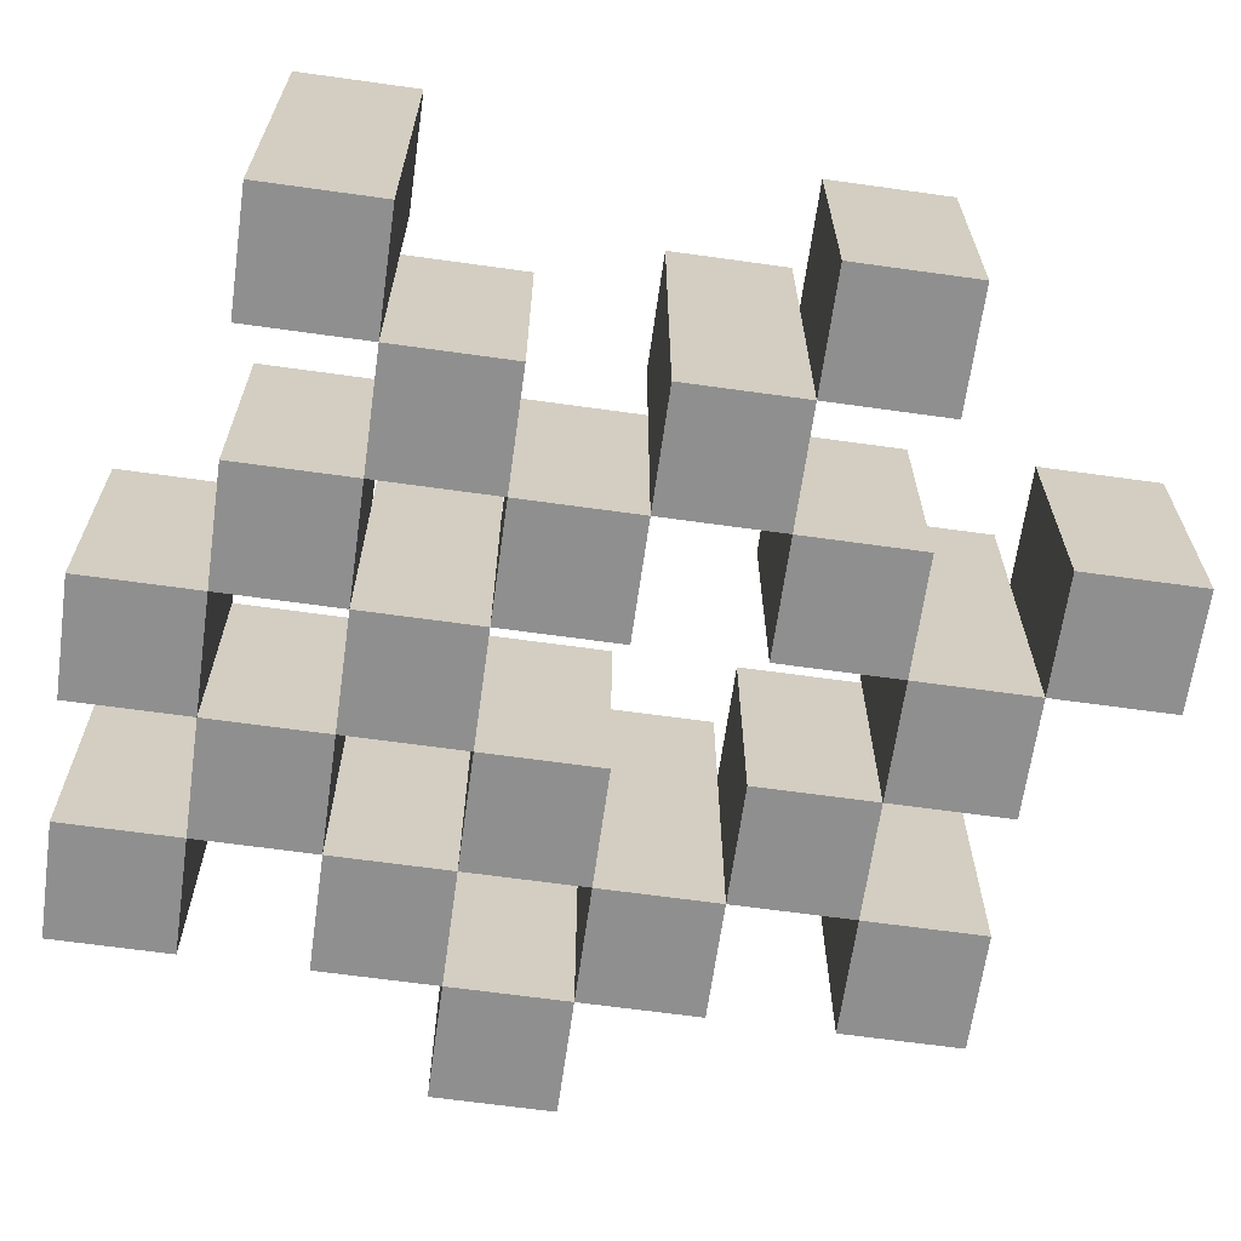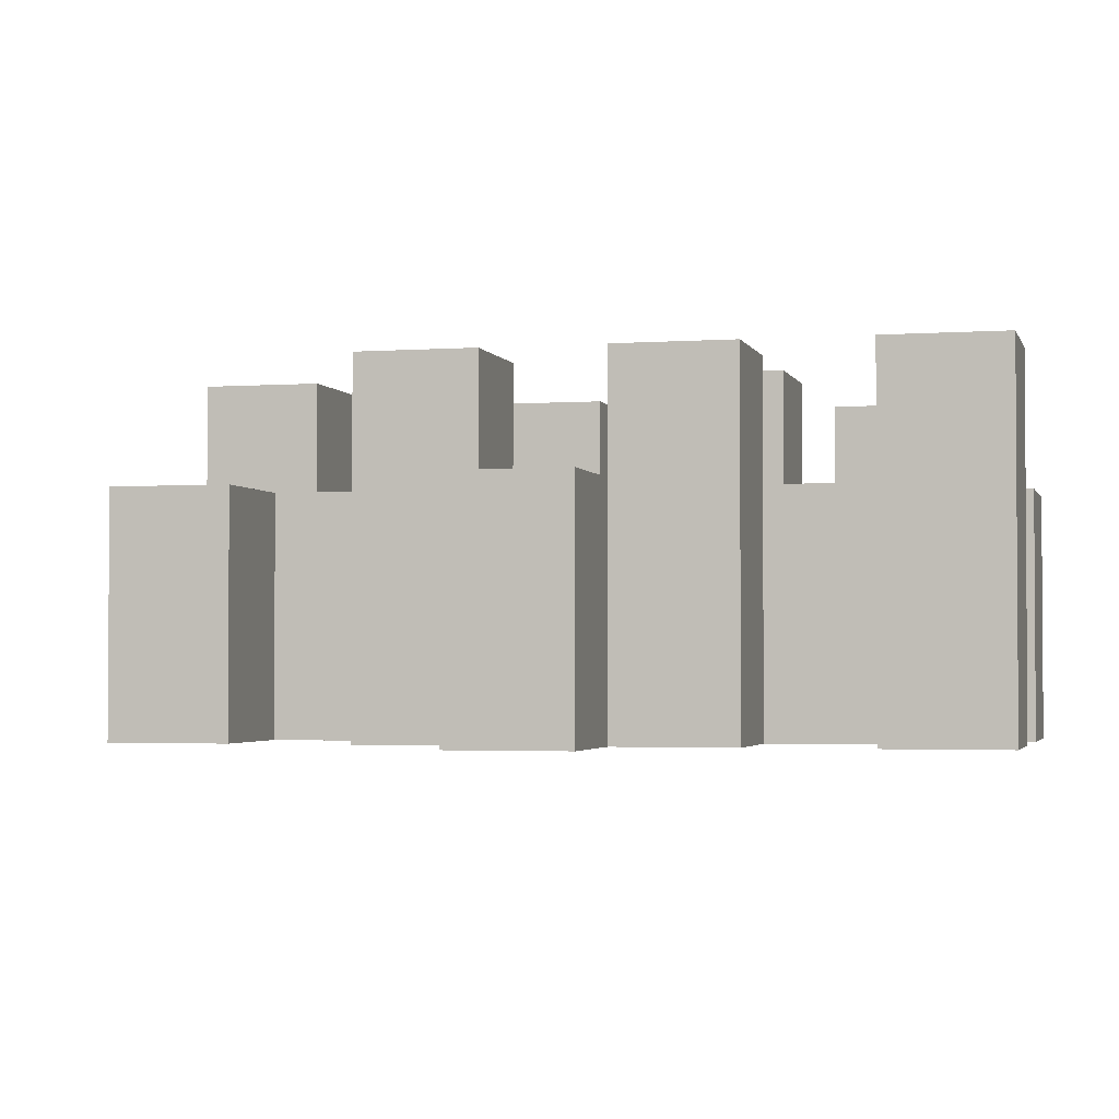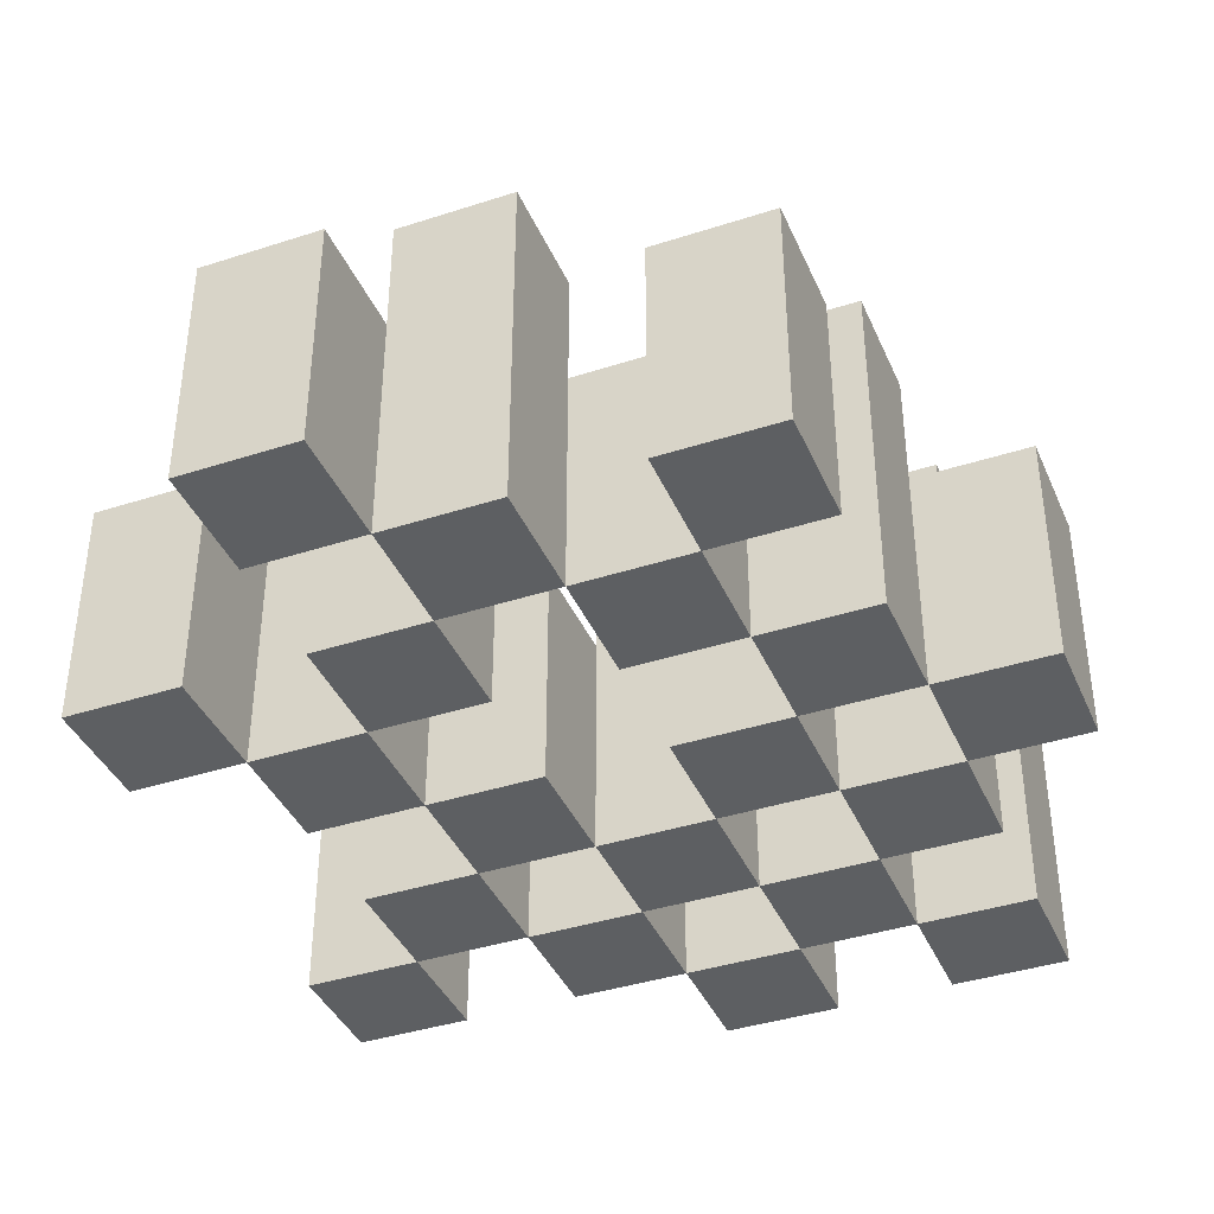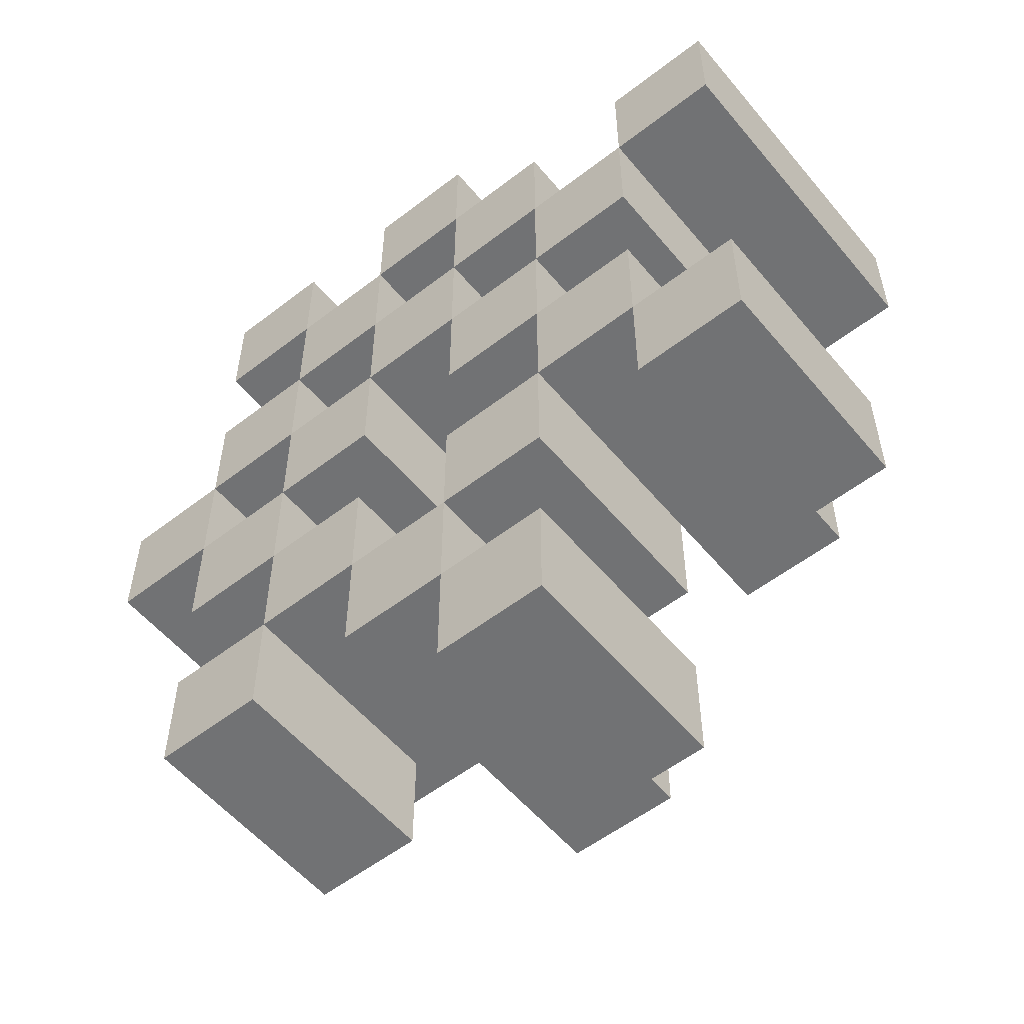
<metadata>
{"format":"obj","ext":"obj","renderer":"f3d","projection":"perspective","resolution":1024,"background":"white","views":[{"elev":-65.4,"azim":82.0,"up":"+Y"},{"elev":-2.4,"azim":-75.8,"up":"+Y"},{"elev":-39.5,"azim":-158.0,"up":"+Y"},{"elev":-55.4,"azim":39.1,"up":"+Z"}]}
</metadata>
<code>
o
v -32.7 0.9 26.1
v -32.8 0.9 26.1
v -32.9 0.9 26.1
v -33 0.9 26.1
v -32.7 1.1 26.1
v -32.8 1.1 26.1
v -32.9 1.2 26.1
v -33 1.2 26.1
v -32.4 0.9 26
v -32.5 0.9 26
v -32.6 0.9 26
v -32.7 0.9 26
v -32.8 0.9 26
v -32.9 0.9 26
v -32.6 1.1 26
v -32.7 1.1 26
v -32.8 1.1 26
v -32.9 1.1 26
v -32.4 1.2 26
v -32.5 1.2 26
v -32.5 0.9 25.9
v -32.6 0.9 25.9
v -32.7 0.9 25.9
v -32.8 0.9 25.9
v -32.9 0.9 25.9
v -33 0.9 25.9
v -32.5 1.1 25.9
v -32.6 1.1 25.9
v -32.7 1.1 25.9
v -32.8 1.1 25.9
v -32.9 1.1 25.9
v -32.7 1.2 25.9
v -32.8 1.2 25.9
v -32.9 1.2 25.9
v -33 1.2 25.9
v -32.6 0.9 25.8
v -32.7 0.9 25.8
v -32.8 0.9 25.8
v -32.9 0.9 25.8
v -33 0.9 25.8
v -33.1 0.9 25.8
v -32.6 1.1 25.8
v -32.7 1.1 25.8
v -32.8 1.1 25.8
v -32.9 1.1 25.8
v -33 1.1 25.8
v -33.1 1.1 25.8
v -32.5 0.9 25.7
v -32.6 0.9 25.7
v -32.9 0.9 25.7
v -33 0.9 25.7
v -32.6 1.1 25.7
v -32.9 1.1 25.7
v -33 1.1 25.7
v -32.5 1.2 25.7
v -32.6 1.2 25.7
v -32.9 1.2 25.7
v -33 1.2 25.7
v -32.4 0.9 25.6
v -32.5 0.9 25.6
v -32.6 0.9 25.6
v -32.7 0.9 25.6
v -32.8 0.9 25.6
v -32.9 0.9 25.6
v -32.4 1.1 25.6
v -32.5 1.1 25.6
v -32.6 1.1 25.6
v -32.7 1.1 25.6
v -32.8 1.1 25.6
v -32.9 1.1 25.6
v -32.7 0.9 25.5
v -32.8 0.9 25.5
v -32.9 0.9 25.5
v -33 0.9 25.5
v -32.7 1.1 25.5
v -32.8 1.1 25.5
v -32.9 1.1 25.5
v -33 1.1 25.5
v -32.7 1.2 25.5
v -32.8 1.2 25.5
v -32.6 0.9 25.4
v -32.7 0.9 25.4
v -32.6 1.1 25.4
v -32.7 1.1 25.4
v -32.7 0.9 26
v -32.8 0.9 26
v -32.9 0.9 26
v -33 0.9 26
v -32.7 1.1 26
v -32.8 1.1 26
v -32.9 1.1 26
v -32.9 1.2 26
v -33 1.2 26
v -32.4 0.9 25.9
v -32.5 0.9 25.9
v -32.6 0.9 25.9
v -32.7 0.9 25.9
v -32.8 0.9 25.9
v -32.9 0.9 25.9
v -32.5 1.1 25.9
v -32.6 1.1 25.9
v -32.7 1.1 25.9
v -32.8 1.1 25.9
v -32.9 1.1 25.9
v -32.4 1.2 25.9
v -32.5 1.2 25.9
v -32.5 0.9 25.8
v -32.6 0.9 25.8
v -32.7 0.9 25.8
v -32.8 0.9 25.8
v -32.9 0.9 25.8
v -33 0.9 25.8
v -32.5 1.1 25.8
v -32.6 1.1 25.8
v -32.7 1.1 25.8
v -32.8 1.1 25.8
v -32.9 1.1 25.8
v -33 1.1 25.8
v -32.7 1.2 25.8
v -32.8 1.2 25.8
v -32.9 1.2 25.8
v -33 1.2 25.8
v -32.6 0.9 25.7
v -32.7 0.9 25.7
v -32.8 0.9 25.7
v -32.9 0.9 25.7
v -33 0.9 25.7
v -33.1 0.9 25.7
v -32.6 1.1 25.7
v -32.7 1.1 25.7
v -32.8 1.1 25.7
v -32.9 1.1 25.7
v -33 1.1 25.7
v -33.1 1.1 25.7
v -32.5 0.9 25.6
v -32.6 0.9 25.6
v -32.9 0.9 25.6
v -33 0.9 25.6
v -32.5 1.1 25.6
v -32.6 1.1 25.6
v -32.9 1.1 25.6
v -32.5 1.2 25.6
v -32.6 1.2 25.6
v -32.9 1.2 25.6
v -33 1.2 25.6
v -32.4 0.9 25.5
v -32.5 0.9 25.5
v -32.6 0.9 25.5
v -32.7 0.9 25.5
v -32.8 0.9 25.5
v -32.9 0.9 25.5
v -32.4 1.1 25.5
v -32.5 1.1 25.5
v -32.6 1.1 25.5
v -32.7 1.1 25.5
v -32.8 1.1 25.5
v -32.9 1.1 25.5
v -32.7 0.9 25.4
v -32.8 0.9 25.4
v -32.9 0.9 25.4
v -33 0.9 25.4
v -32.7 1.1 25.4
v -32.9 1.1 25.4
v -33 1.1 25.4
v -32.7 1.2 25.4
v -32.8 1.2 25.4
v -32.6 0.9 25.3
v -32.7 0.9 25.3
v -32.6 1.1 25.3
v -32.7 1.1 25.3
v -32.4 0.9 26
v -32.4 1.2 26
v -32.4 0.9 25.9
v -32.4 1.2 25.9
v -32.4 0.9 25.6
v -32.4 1.1 25.6
v -32.4 0.9 25.5
v -32.4 1.1 25.5
v -32.5 0.9 25.9
v -32.5 1.1 25.9
v -32.5 0.9 25.8
v -32.5 1.1 25.8
v -32.5 0.9 25.7
v -32.5 1.2 25.7
v -32.5 0.9 25.6
v -32.5 1.1 25.6
v -32.5 1.2 25.6
v -32.6 0.9 26
v -32.6 1.1 26
v -32.6 0.9 25.9
v -32.6 1.1 25.9
v -32.6 0.9 25.8
v -32.6 1.1 25.8
v -32.6 0.9 25.7
v -32.6 1.1 25.7
v -32.6 0.9 25.6
v -32.6 1.1 25.6
v -32.6 0.9 25.5
v -32.6 1.1 25.5
v -32.6 0.9 25.4
v -32.6 1.1 25.4
v -32.6 0.9 25.3
v -32.6 1.1 25.3
v -32.7 0.9 26.1
v -32.7 1.1 26.1
v -32.7 0.9 26
v -32.7 1.1 26
v -32.7 0.9 25.9
v -32.7 1.1 25.9
v -32.7 1.2 25.9
v -32.7 0.9 25.8
v -32.7 1.1 25.8
v -32.7 1.2 25.8
v -32.7 0.9 25.5
v -32.7 1.1 25.5
v -32.7 1.2 25.5
v -32.7 0.9 25.4
v -32.7 1.1 25.4
v -32.7 1.2 25.4
v -32.8 0.9 26
v -32.8 1.1 26
v -32.8 0.9 25.9
v -32.8 1.1 25.9
v -32.8 0.9 25.8
v -32.8 1.1 25.8
v -32.8 0.9 25.7
v -32.8 1.1 25.7
v -32.8 0.9 25.6
v -32.8 1.1 25.6
v -32.8 0.9 25.5
v -32.8 1.1 25.5
v -32.9 0.9 26.1
v -32.9 1.2 26.1
v -32.9 0.9 26
v -32.9 1.1 26
v -32.9 1.2 26
v -32.9 0.9 25.9
v -32.9 1.1 25.9
v -32.9 1.2 25.9
v -32.9 0.9 25.8
v -32.9 1.1 25.8
v -32.9 1.2 25.8
v -32.9 0.9 25.7
v -32.9 1.1 25.7
v -32.9 1.2 25.7
v -32.9 0.9 25.6
v -32.9 1.1 25.6
v -32.9 1.2 25.6
v -32.9 0.9 25.5
v -32.9 1.1 25.5
v -32.9 0.9 25.4
v -32.9 1.1 25.4
v -33 0.9 25.8
v -33 1.1 25.8
v -33 0.9 25.7
v -33 1.1 25.7
v -32.5 0.9 26
v -32.5 1.2 26
v -32.5 0.9 25.9
v -32.5 1.1 25.9
v -32.5 1.2 25.9
v -32.5 0.9 25.6
v -32.5 1.1 25.6
v -32.5 0.9 25.5
v -32.5 1.1 25.5
v -32.6 0.9 25.9
v -32.6 1.1 25.9
v -32.6 0.9 25.8
v -32.6 1.1 25.8
v -32.6 0.9 25.7
v -32.6 1.1 25.7
v -32.6 1.2 25.7
v -32.6 0.9 25.6
v -32.6 1.1 25.6
v -32.6 1.2 25.6
v -32.7 0.9 26
v -32.7 1.1 26
v -32.7 0.9 25.9
v -32.7 1.1 25.9
v -32.7 0.9 25.8
v -32.7 1.1 25.8
v -32.7 0.9 25.7
v -32.7 1.1 25.7
v -32.7 0.9 25.6
v -32.7 1.1 25.6
v -32.7 0.9 25.5
v -32.7 1.1 25.5
v -32.7 0.9 25.4
v -32.7 1.1 25.4
v -32.7 0.9 25.3
v -32.7 1.1 25.3
v -32.8 0.9 26.1
v -32.8 1.1 26.1
v -32.8 0.9 26
v -32.8 1.1 26
v -32.8 0.9 25.9
v -32.8 1.1 25.9
v -32.8 1.2 25.9
v -32.8 0.9 25.8
v -32.8 1.1 25.8
v -32.8 1.2 25.8
v -32.8 0.9 25.5
v -32.8 1.1 25.5
v -32.8 1.2 25.5
v -32.8 0.9 25.4
v -32.8 1.2 25.4
v -32.9 0.9 26
v -32.9 1.1 26
v -32.9 0.9 25.9
v -32.9 1.1 25.9
v -32.9 0.9 25.8
v -32.9 1.1 25.8
v -32.9 0.9 25.7
v -32.9 1.1 25.7
v -32.9 0.9 25.6
v -32.9 1.1 25.6
v -32.9 0.9 25.5
v -32.9 1.1 25.5
v -33 0.9 26.1
v -33 1.2 26.1
v -33 0.9 26
v -33 1.2 26
v -33 0.9 25.9
v -33 1.2 25.9
v -33 0.9 25.8
v -33 1.1 25.8
v -33 1.2 25.8
v -33 0.9 25.7
v -33 1.1 25.7
v -33 1.2 25.7
v -33 0.9 25.6
v -33 1.2 25.6
v -33 0.9 25.5
v -33 1.1 25.5
v -33 0.9 25.4
v -33 1.1 25.4
v -33.1 0.9 25.8
v -33.1 1.1 25.8
v -33.1 0.9 25.7
v -33.1 1.1 25.7
v -32.4 0.9 26
v -32.4 0.9 25.9
v -32.4 0.9 25.6
v -32.4 0.9 25.5
v -32.5 0.9 26
v -32.5 0.9 25.9
v -32.5 0.9 25.8
v -32.5 0.9 25.7
v -32.5 0.9 25.6
v -32.5 0.9 25.5
v -32.6 0.9 26
v -32.6 0.9 25.9
v -32.6 0.9 25.8
v -32.6 0.9 25.7
v -32.6 0.9 25.6
v -32.6 0.9 25.5
v -32.6 0.9 25.4
v -32.6 0.9 25.3
v -32.7 0.9 26.1
v -32.7 0.9 26
v -32.7 0.9 25.9
v -32.7 0.9 25.8
v -32.7 0.9 25.7
v -32.7 0.9 25.6
v -32.7 0.9 25.5
v -32.7 0.9 25.4
v -32.7 0.9 25.3
v -32.8 0.9 26.1
v -32.8 0.9 26
v -32.8 0.9 25.9
v -32.8 0.9 25.8
v -32.8 0.9 25.7
v -32.8 0.9 25.6
v -32.8 0.9 25.5
v -32.8 0.9 25.4
v -32.9 0.9 26.1
v -32.9 0.9 26
v -32.9 0.9 25.9
v -32.9 0.9 25.8
v -32.9 0.9 25.7
v -32.9 0.9 25.6
v -32.9 0.9 25.5
v -32.9 0.9 25.4
v -33 0.9 26.1
v -33 0.9 26
v -33 0.9 25.9
v -33 0.9 25.8
v -33 0.9 25.7
v -33 0.9 25.6
v -33 0.9 25.5
v -33 0.9 25.4
v -33.1 0.9 25.8
v -33.1 0.9 25.7
v -32.4 1.1 25.6
v -32.4 1.1 25.5
v -32.5 1.1 25.9
v -32.5 1.1 25.8
v -32.5 1.1 25.6
v -32.5 1.1 25.5
v -32.6 1.1 26
v -32.6 1.1 25.9
v -32.6 1.1 25.8
v -32.6 1.1 25.7
v -32.6 1.1 25.6
v -32.6 1.1 25.5
v -32.6 1.1 25.4
v -32.6 1.1 25.3
v -32.7 1.1 26.1
v -32.7 1.1 26
v -32.7 1.1 25.9
v -32.7 1.1 25.8
v -32.7 1.1 25.7
v -32.7 1.1 25.6
v -32.7 1.1 25.5
v -32.7 1.1 25.4
v -32.7 1.1 25.3
v -32.8 1.1 26.1
v -32.8 1.1 26
v -32.8 1.1 25.9
v -32.8 1.1 25.8
v -32.8 1.1 25.7
v -32.8 1.1 25.6
v -32.8 1.1 25.5
v -32.9 1.1 26
v -32.9 1.1 25.9
v -32.9 1.1 25.8
v -32.9 1.1 25.7
v -32.9 1.1 25.6
v -32.9 1.1 25.5
v -32.9 1.1 25.4
v -33 1.1 25.8
v -33 1.1 25.7
v -33 1.1 25.5
v -33 1.1 25.4
v -33.1 1.1 25.8
v -33.1 1.1 25.7
v -32.4 1.2 26
v -32.4 1.2 25.9
v -32.5 1.2 26
v -32.5 1.2 25.9
v -32.5 1.2 25.7
v -32.5 1.2 25.6
v -32.6 1.2 25.7
v -32.6 1.2 25.6
v -32.7 1.2 25.9
v -32.7 1.2 25.8
v -32.7 1.2 25.5
v -32.7 1.2 25.4
v -32.8 1.2 25.9
v -32.8 1.2 25.8
v -32.8 1.2 25.5
v -32.8 1.2 25.4
v -32.9 1.2 26.1
v -32.9 1.2 26
v -32.9 1.2 25.9
v -32.9 1.2 25.8
v -32.9 1.2 25.7
v -32.9 1.2 25.6
v -33 1.2 26.1
v -33 1.2 26
v -33 1.2 25.9
v -33 1.2 25.8
v -33 1.2 25.7
v -33 1.2 25.6
f 5 2 1
f 6 2 5
f 7 4 3
f 8 4 7
f 15 12 11
f 16 12 15
f 17 14 13
f 18 14 17
f 19 10 9
f 20 10 19
f 27 22 21
f 28 22 27
f 29 24 23
f 30 24 29
f 31 26 25
f 32 30 29
f 33 30 32
f 34 26 31
f 35 26 34
f 42 37 36
f 43 37 42
f 44 39 38
f 45 39 44
f 46 41 40
f 47 41 46
f 52 49 48
f 53 51 50
f 54 51 53
f 55 52 48
f 56 52 55
f 57 54 53
f 58 54 57
f 65 60 59
f 66 60 65
f 67 62 61
f 68 62 67
f 69 64 63
f 70 64 69
f 75 72 71
f 76 72 75
f 77 74 73
f 78 74 77
f 79 76 75
f 80 76 79
f 83 82 81
f 84 82 83
f 85 86 89
f 89 86 90
f 87 88 91
f 91 88 92
f 92 88 93
f 94 95 100
f 96 97 101
f 101 97 102
f 98 99 103
f 103 99 104
f 94 100 105
f 105 100 106
f 107 108 113
f 113 108 114
f 109 110 115
f 115 110 116
f 111 112 117
f 117 112 118
f 115 116 119
f 119 116 120
f 117 118 121
f 121 118 122
f 123 124 129
f 129 124 130
f 125 126 131
f 131 126 132
f 127 128 133
f 133 128 134
f 135 136 139
f 139 136 140
f 137 138 141
f 139 140 142
f 142 140 143
f 141 138 144
f 144 138 145
f 146 147 152
f 152 147 153
f 148 149 154
f 154 149 155
f 150 151 156
f 156 151 157
f 158 159 162
f 160 161 163
f 163 161 164
f 162 159 165
f 165 159 166
f 167 168 169
f 169 168 170
f 173 172 171
f 174 172 173
f 177 176 175
f 178 176 177
f 181 180 179
f 182 180 181
f 185 184 183
f 186 184 185
f 187 184 186
f 190 189 188
f 191 189 190
f 194 193 192
f 195 193 194
f 198 197 196
f 199 197 198
f 202 201 200
f 203 201 202
f 206 205 204
f 207 205 206
f 211 209 208
f 211 210 209
f 212 210 211
f 213 210 212
f 217 215 214
f 217 216 215
f 218 216 217
f 219 216 218
f 222 221 220
f 223 221 222
f 226 225 224
f 227 225 226
f 230 229 228
f 231 229 230
f 234 233 232
f 235 233 234
f 236 233 235
f 240 238 237
f 240 239 238
f 241 239 240
f 242 239 241
f 246 244 243
f 246 245 244
f 247 245 246
f 248 245 247
f 251 250 249
f 252 250 251
f 255 254 253
f 256 254 255
f 257 258 259
f 259 258 260
f 260 258 261
f 262 263 264
f 264 263 265
f 266 267 268
f 268 267 269
f 270 271 273
f 271 272 273
f 273 272 274
f 274 272 275
f 276 277 278
f 278 277 279
f 280 281 282
f 282 281 283
f 284 285 286
f 286 285 287
f 288 289 290
f 290 289 291
f 292 293 294
f 294 293 295
f 296 297 299
f 297 298 299
f 299 298 300
f 300 298 301
f 302 303 305
f 303 304 305
f 305 304 306
f 307 308 309
f 309 308 310
f 311 312 313
f 313 312 314
f 315 316 317
f 317 316 318
f 319 320 321
f 321 320 322
f 323 324 325
f 325 324 326
f 326 324 327
f 328 329 331
f 329 330 331
f 331 330 332
f 333 334 335
f 335 334 336
f 337 338 339
f 339 338 340
f 345 342 341
f 346 342 345
f 349 344 343
f 350 344 349
f 352 347 346
f 353 347 352
f 354 349 348
f 355 349 354
f 360 352 351
f 361 352 360
f 362 354 353
f 363 354 362
f 364 356 355
f 365 356 364
f 366 358 357
f 367 358 366
f 368 360 359
f 369 360 368
f 370 362 361
f 371 362 370
f 374 366 365
f 375 366 374
f 377 370 369
f 378 370 377
f 379 372 371
f 380 372 379
f 381 374 373
f 382 374 381
f 384 377 376
f 385 377 384
f 386 379 378
f 387 379 386
f 388 381 380
f 389 381 388
f 390 383 382
f 391 383 390
f 392 388 387
f 393 388 392
f 394 395 398
f 398 395 399
f 396 397 401
f 401 397 402
f 400 401 409
f 409 401 410
f 402 403 411
f 411 403 412
f 404 405 413
f 413 405 414
f 406 407 415
f 415 407 416
f 408 409 417
f 417 409 418
f 418 419 424
f 424 419 425
f 420 421 426
f 426 421 427
f 422 423 428
f 428 423 429
f 429 430 433
f 433 430 434
f 431 432 435
f 435 432 436
f 437 438 439
f 439 438 440
f 441 442 443
f 443 442 444
f 445 446 449
f 449 446 450
f 447 448 451
f 451 448 452
f 453 454 459
f 459 454 460
f 455 456 461
f 461 456 462
f 457 458 463
f 463 458 464

</code>
